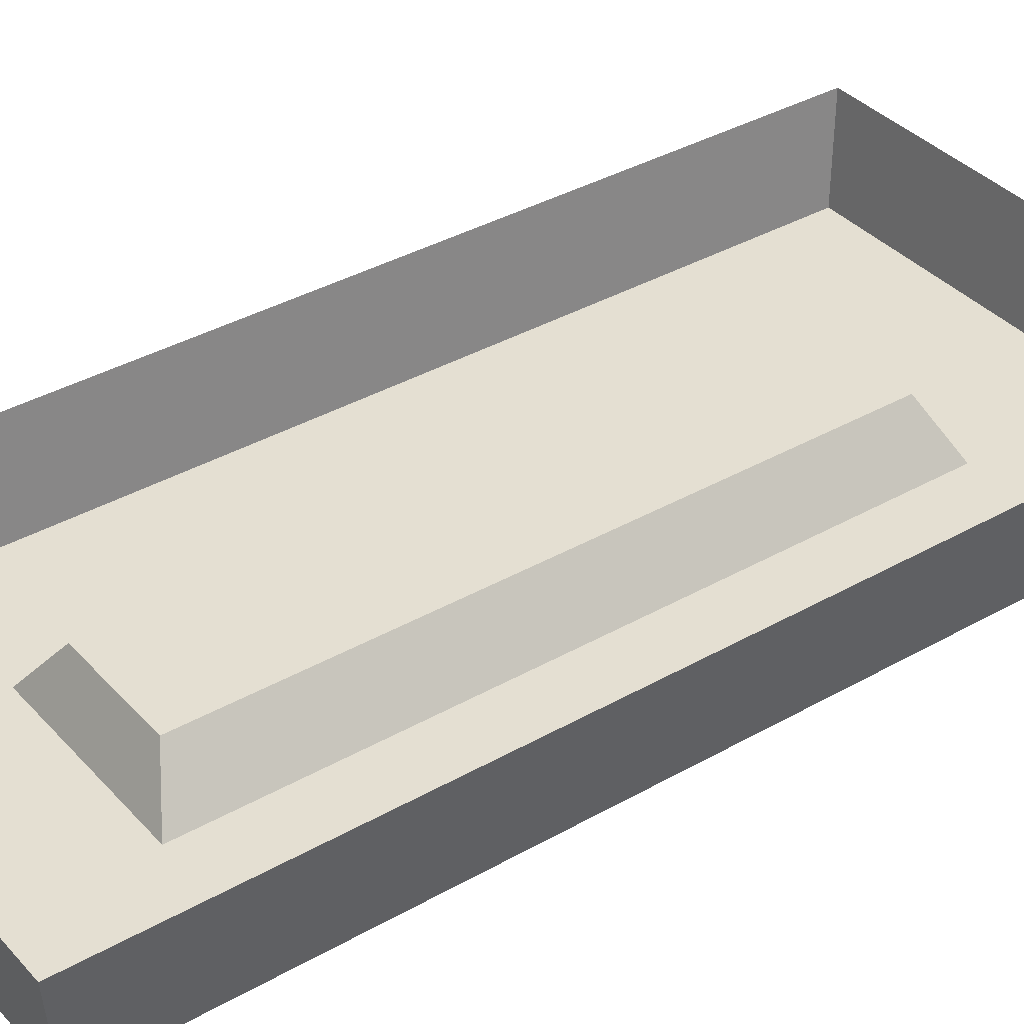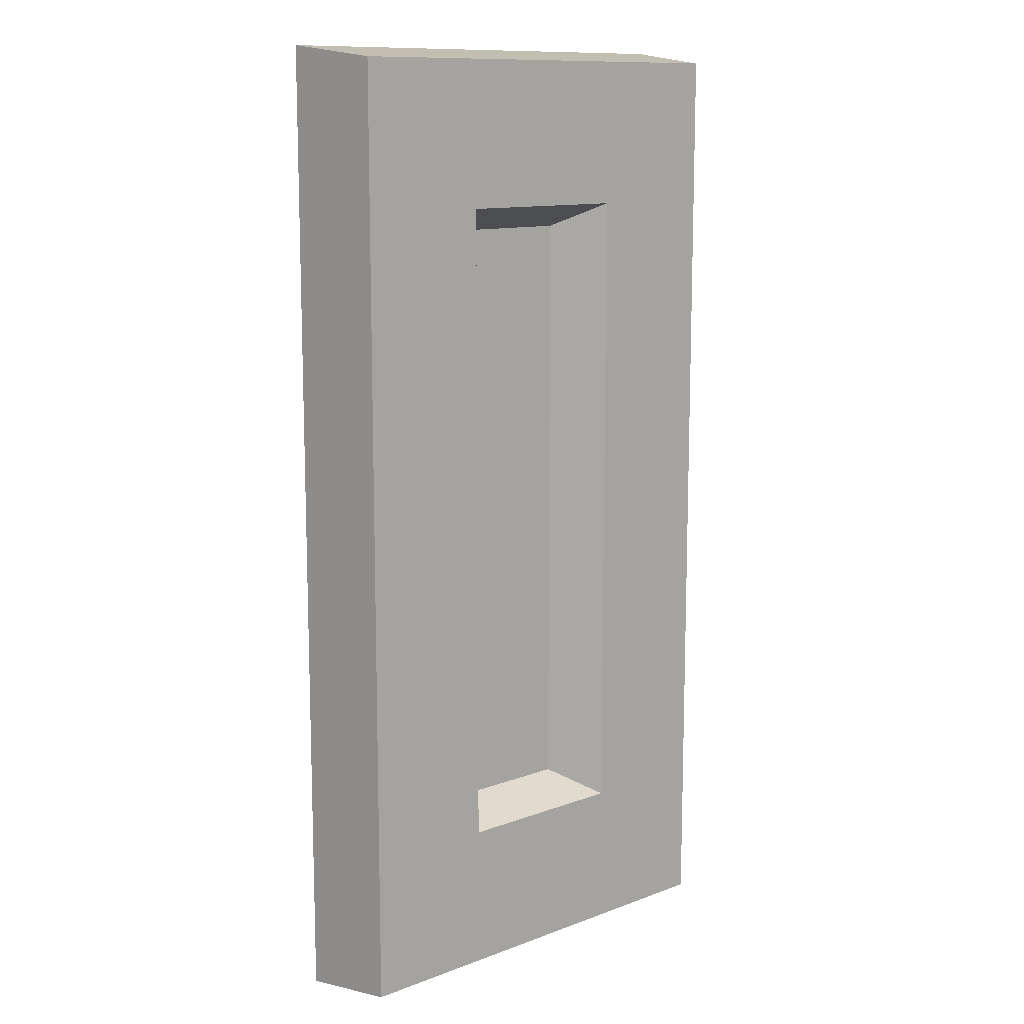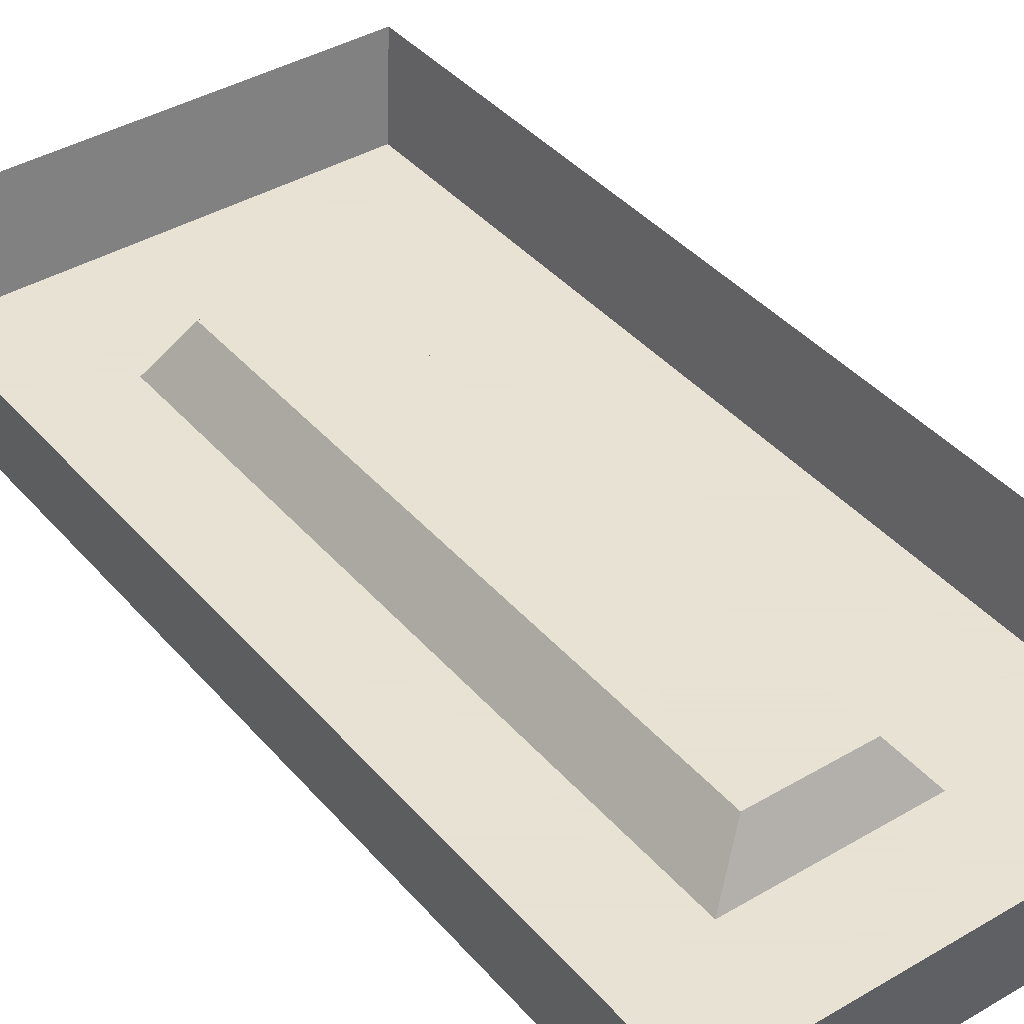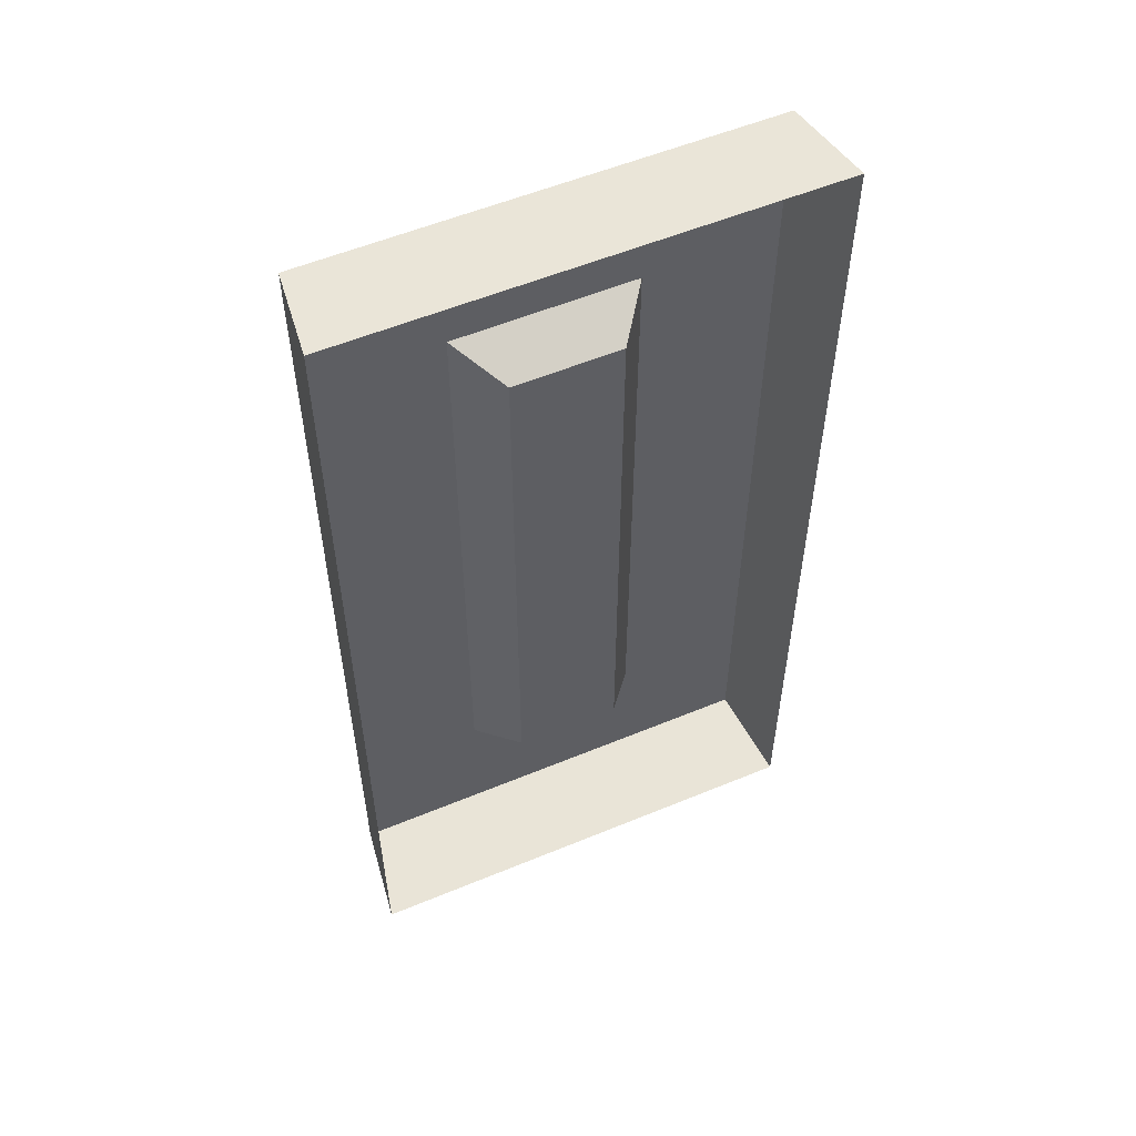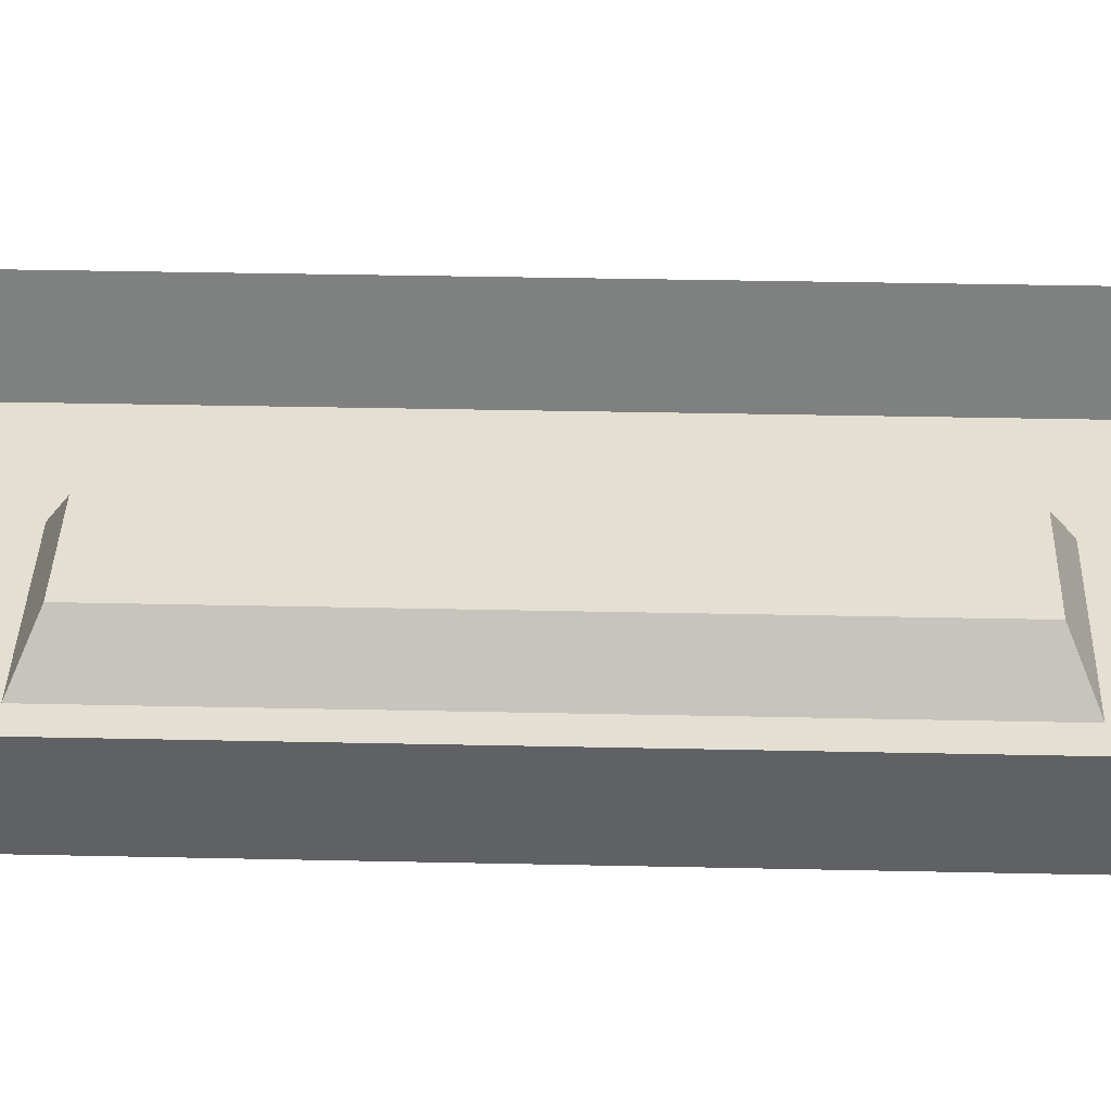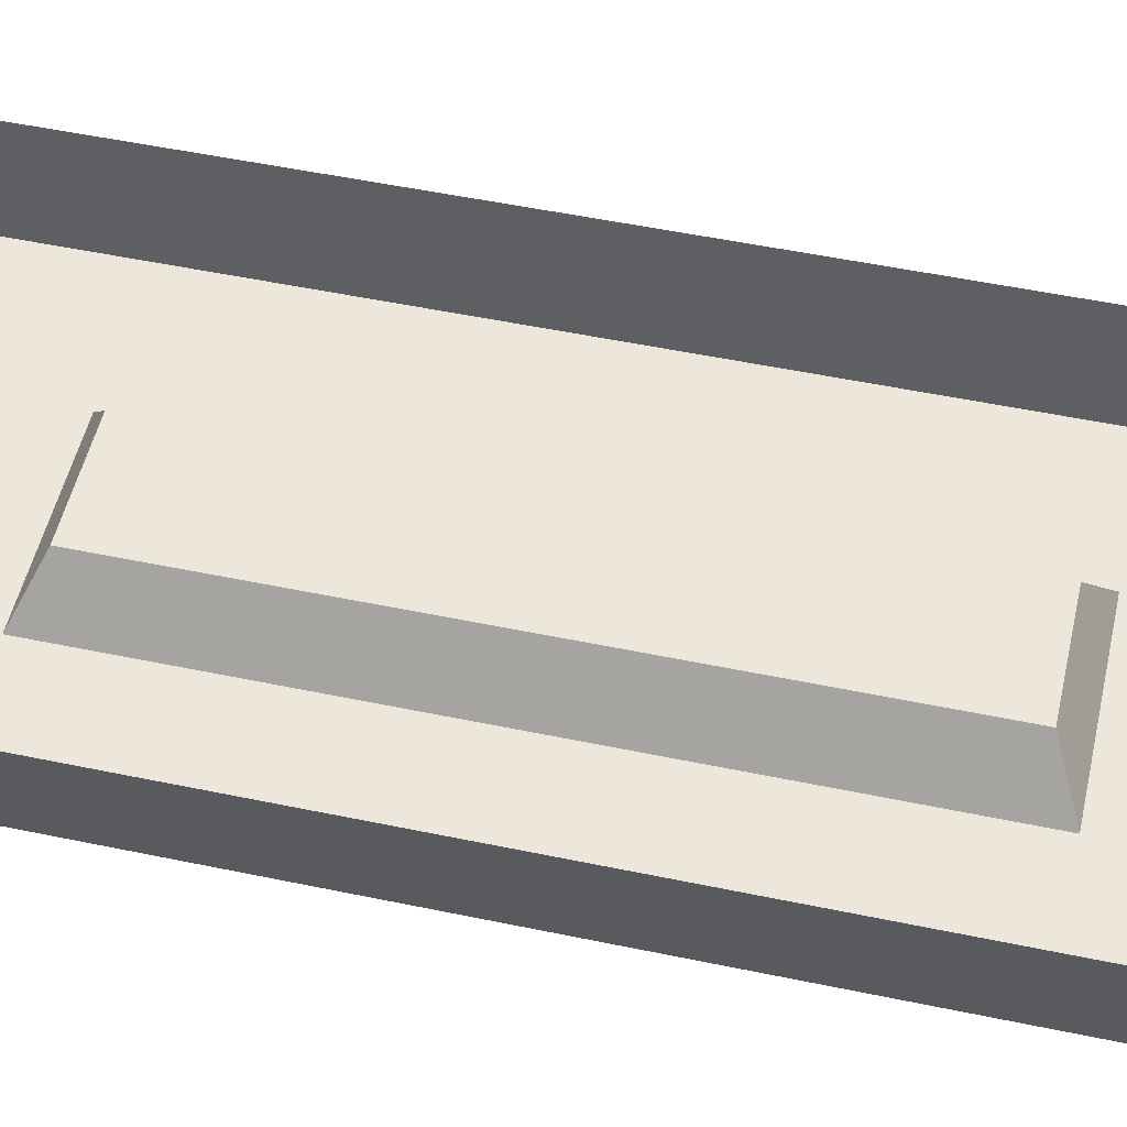
<metadata>
{"format":"obj","ext":"obj","renderer":"f3d","projection":"perspective","resolution":1024,"background":"white","views":[{"elev":36.9,"azim":-126.4,"up":"+Z"},{"elev":11.7,"azim":138.2,"up":"+Y"},{"elev":39.7,"azim":-36.2,"up":"+Z"},{"elev":55.7,"azim":-23.5,"up":"+Y"},{"elev":37.0,"azim":91.6,"up":"+Z"},{"elev":51.7,"azim":-77.2,"up":"+Z"}]}
</metadata>
<code>
v -0.0625 -0.2109 -0.0625
v -0.1484 -0.3047 -0.0625
v -0.1484 0.3047 -0.0625
v -0.0625 0.2109 -0.0625
v -0.03906 -0.1953 -0.03125
v 0.03125 -0.1953 -0.03125
v 0.05469 -0.2109 -0.0625
v 0.1406 -0.3047 -0.0625
v -0.1562 -0.3125 0
v -0.1562 0.3125 0
v 0.1484 0.3125 0
v 0.1406 0.3047 -0.0625
v 0.05469 0.2109 -0.0625
v -0.03906 0.1953 -0.03125
v 0.03125 0.1953 -0.03125
v 0.1484 -0.3125 0
f 1 2 3
f 1 3 4
f 1 7 2
f 2 7 8
f 3 12 4
f 4 12 13
f 7 13 8
f 8 13 12
f 1 4 5
f 1 5 6
f 1 6 7
f 4 13 14
f 4 14 5
f 6 15 7
f 7 15 13
f 13 15 14
f 2 8 9
f 2 9 10
f 2 10 3
f 3 10 11
f 3 11 12
f 8 12 16
f 8 16 9
f 16 12 11
f 5 14 15
f 5 15 6

</code>
